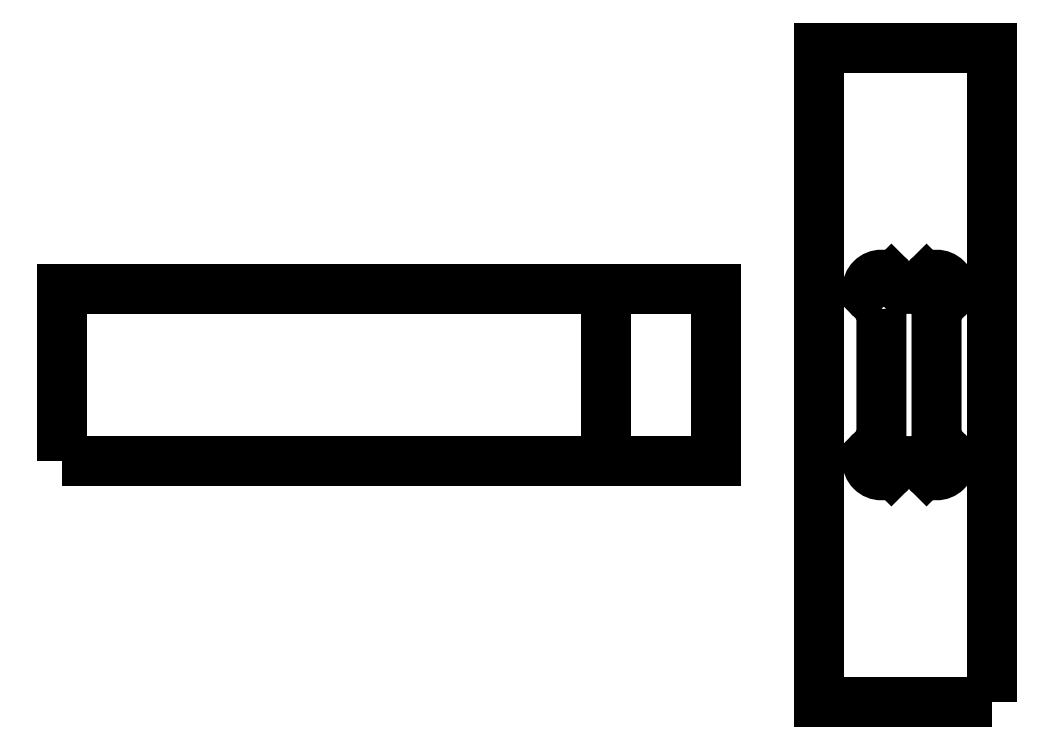
<metadata>
{"format":"dxf","ext":"dxf","renderer":"ezdxf+matplotlib","layout":"modelspace","background":"white","min_lineweight":24,"dpi":150}
</metadata>
<code>
0
SECTION
2
ENTITIES
0
POLYLINE
8
1
10
0
20
0
30
0
66
1
70
1
0
VERTEX
8
1
10
0
20
0
30
0
0
VERTEX
8
1
10
190
20
0
30
0
0
VERTEX
8
1
10
190
20
50
30
0
0
VERTEX
8
1
10
0
20
50
30
0
0
SEQEND
8
1
0
LINE
8
1
10
158
20
50
30
0
11
158
21
0
31
0
0
POLYLINE
8
1
10
0
20
0
30
0
66
1
70
1
0
VERTEX
8
1
10
270
20
-70
30
0
0
VERTEX
8
1
10
270
20
120
30
0
0
VERTEX
8
1
10
220
20
120
30
0
0
VERTEX
8
1
10
220
20
-70
30
0
0
SEQEND
8
1
0
POLYLINE
8
1
10
0
20
0
30
0
66
1
70
1
0
VERTEX
8
1
10
238
20
44.2
30
0
0
VERTEX
8
1
10
238
20
5.798
30
0
0
VERTEX
8
1
10
235.1
20
2.899
30
0
0
VERTEX
8
1
10
235.1
20
2.899
30
0
42
1
0
VERTEX
8
1
10
240.9
20
-2.899
30
0
0
VERTEX
8
1
10
240.9
20
-2.899
30
0
0
VERTEX
8
1
10
243.8
20
0
30
0
0
VERTEX
8
1
10
248.2
20
0
30
0
0
VERTEX
8
1
10
251.1
20
-2.899
30
0
0
VERTEX
8
1
10
251.1
20
-2.899
30
0
42
1
0
VERTEX
8
1
10
256.9
20
2.899
30
0
0
VERTEX
8
1
10
256.9
20
2.899
30
0
0
VERTEX
8
1
10
254
20
5.798
30
0
0
VERTEX
8
1
10
254
20
44.2
30
0
0
VERTEX
8
1
10
256.9
20
47.1
30
0
0
VERTEX
8
1
10
256.9
20
47.1
30
0
42
1
0
VERTEX
8
1
10
251.1
20
52.9
30
0
0
VERTEX
8
1
10
251.1
20
52.9
30
0
0
VERTEX
8
1
10
248.2
20
50
30
0
0
VERTEX
8
1
10
243.8
20
50
30
0
0
VERTEX
8
1
10
240.9
20
52.9
30
0
0
VERTEX
8
1
10
240.9
20
52.9
30
0
42
1
0
VERTEX
8
1
10
235.1
20
47.1
30
0
0
VERTEX
8
1
10
235.1
20
47.1
30
0
0
SEQEND
8
1
0
ENDSEC
0
EOF

</code>
